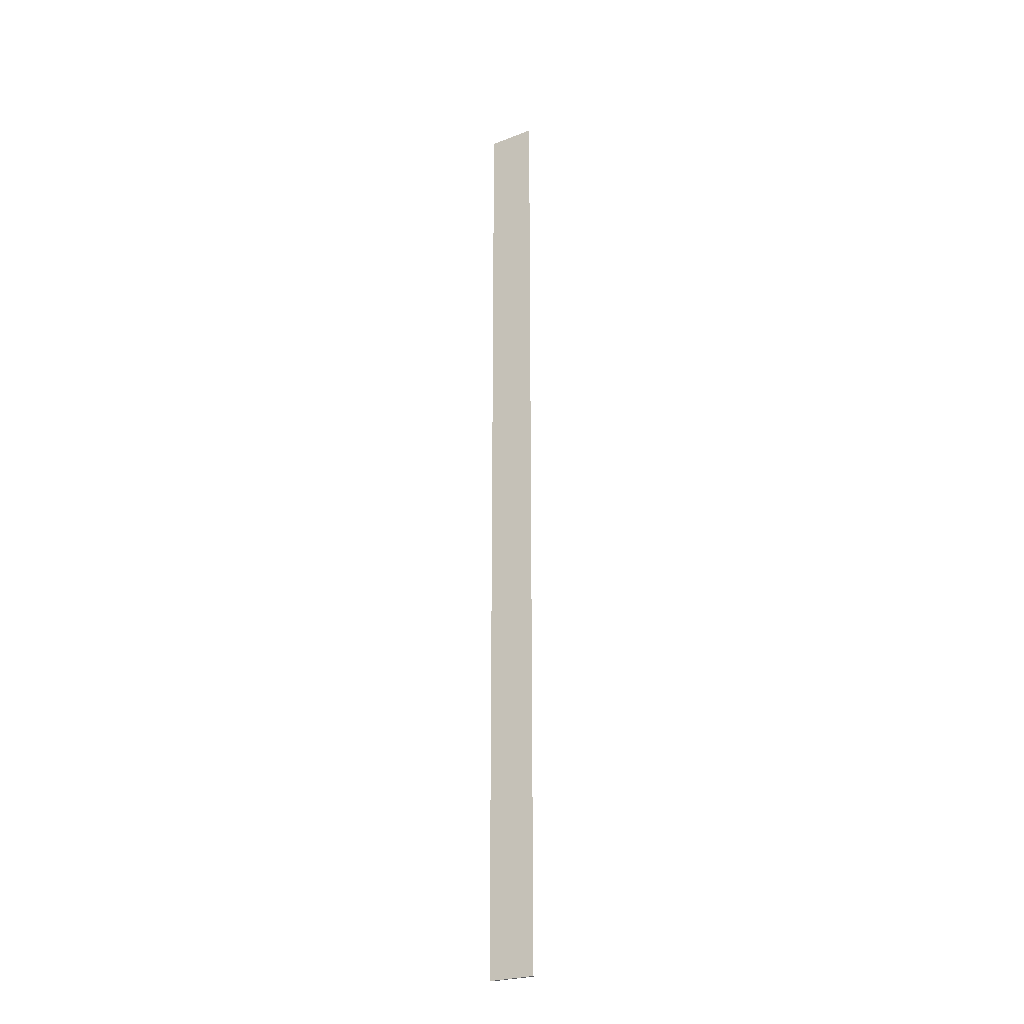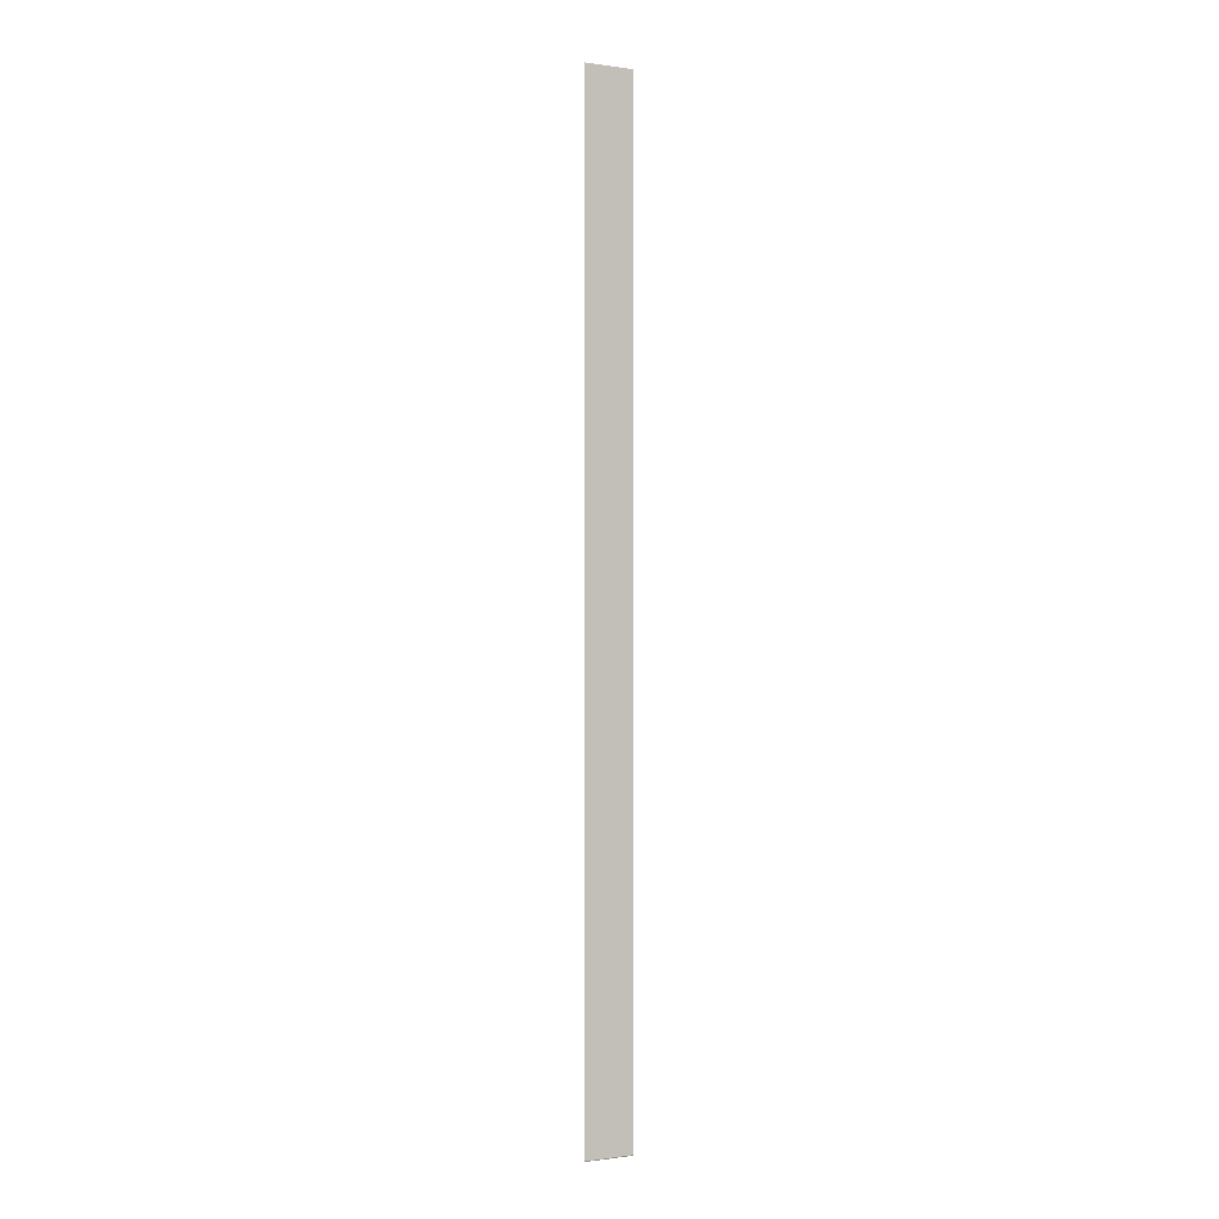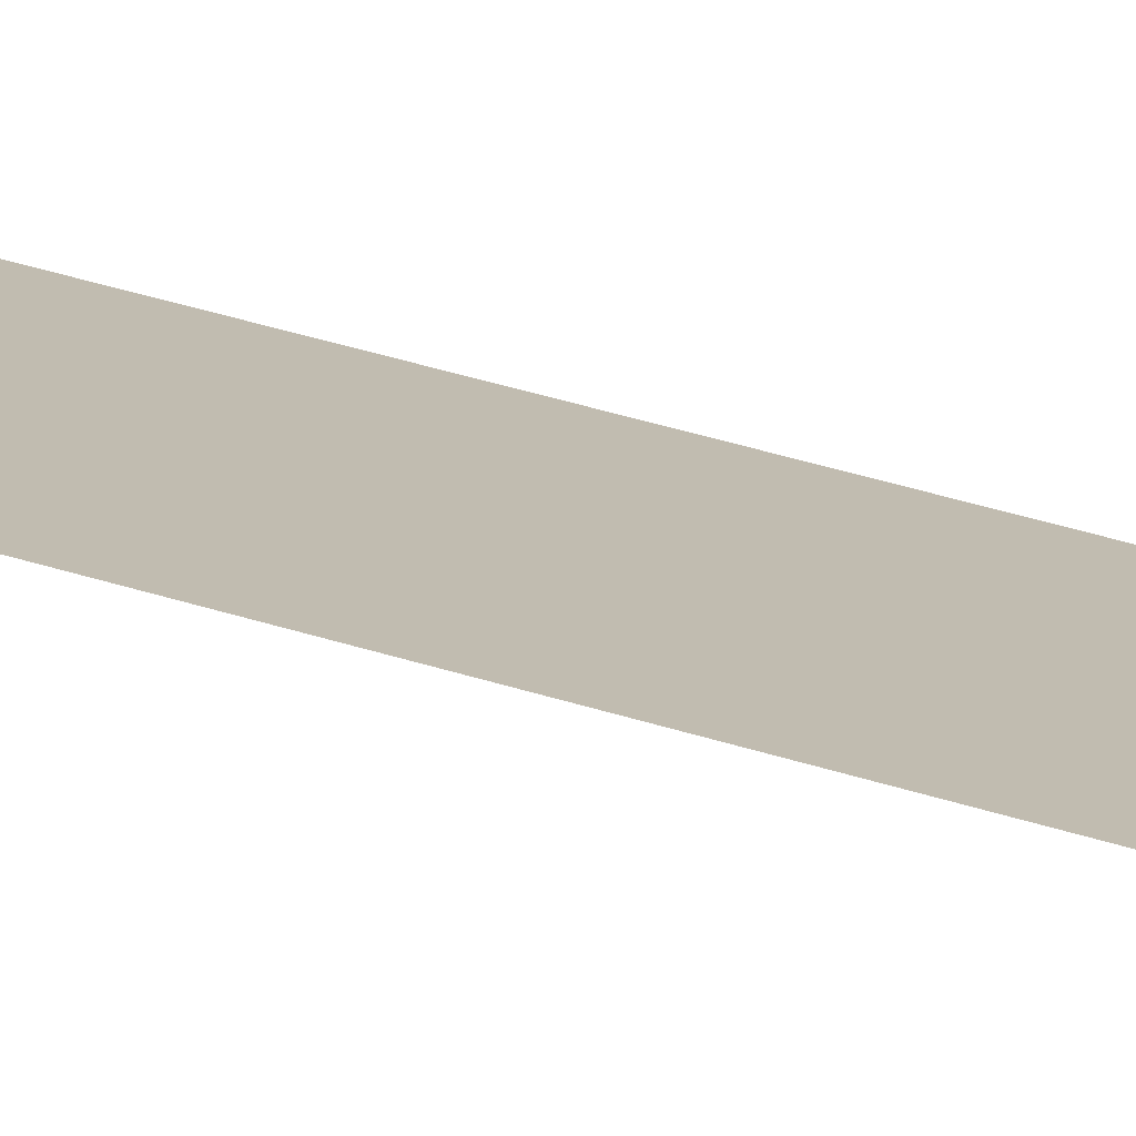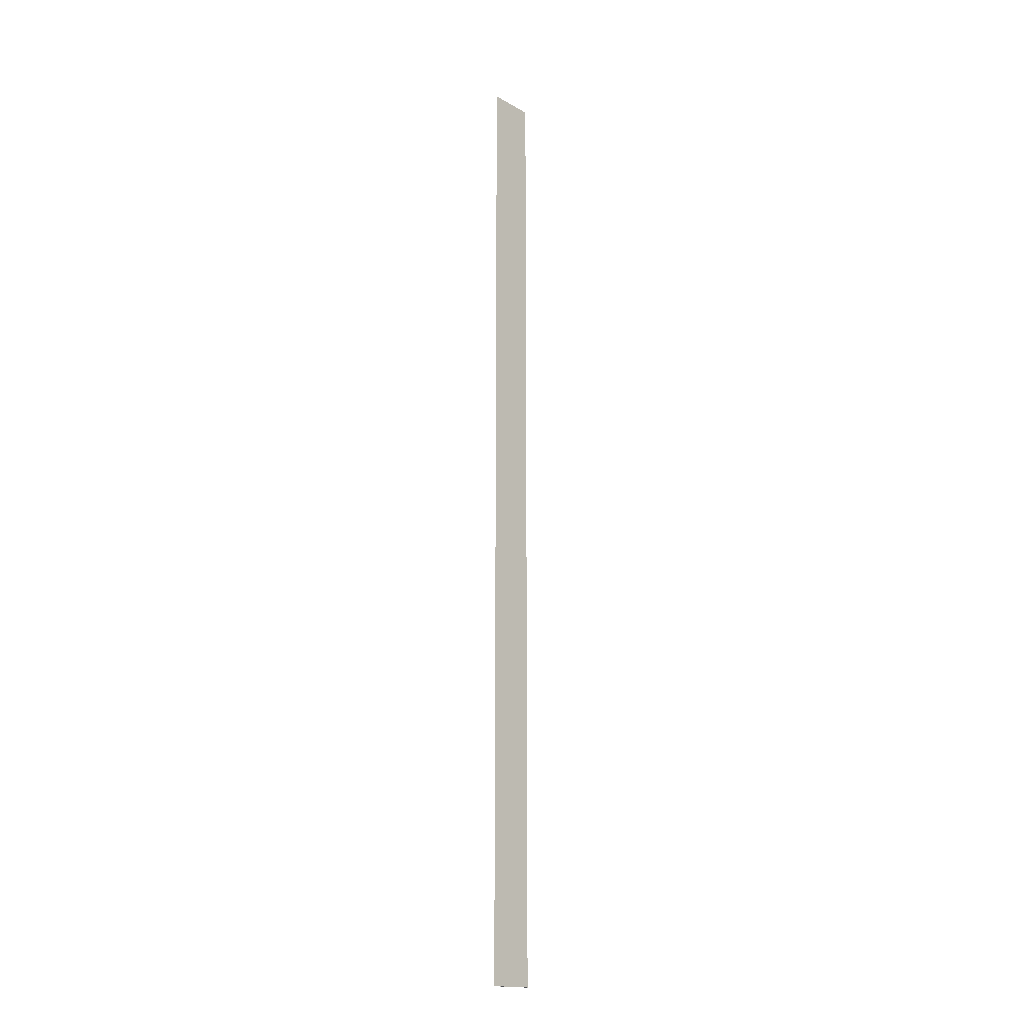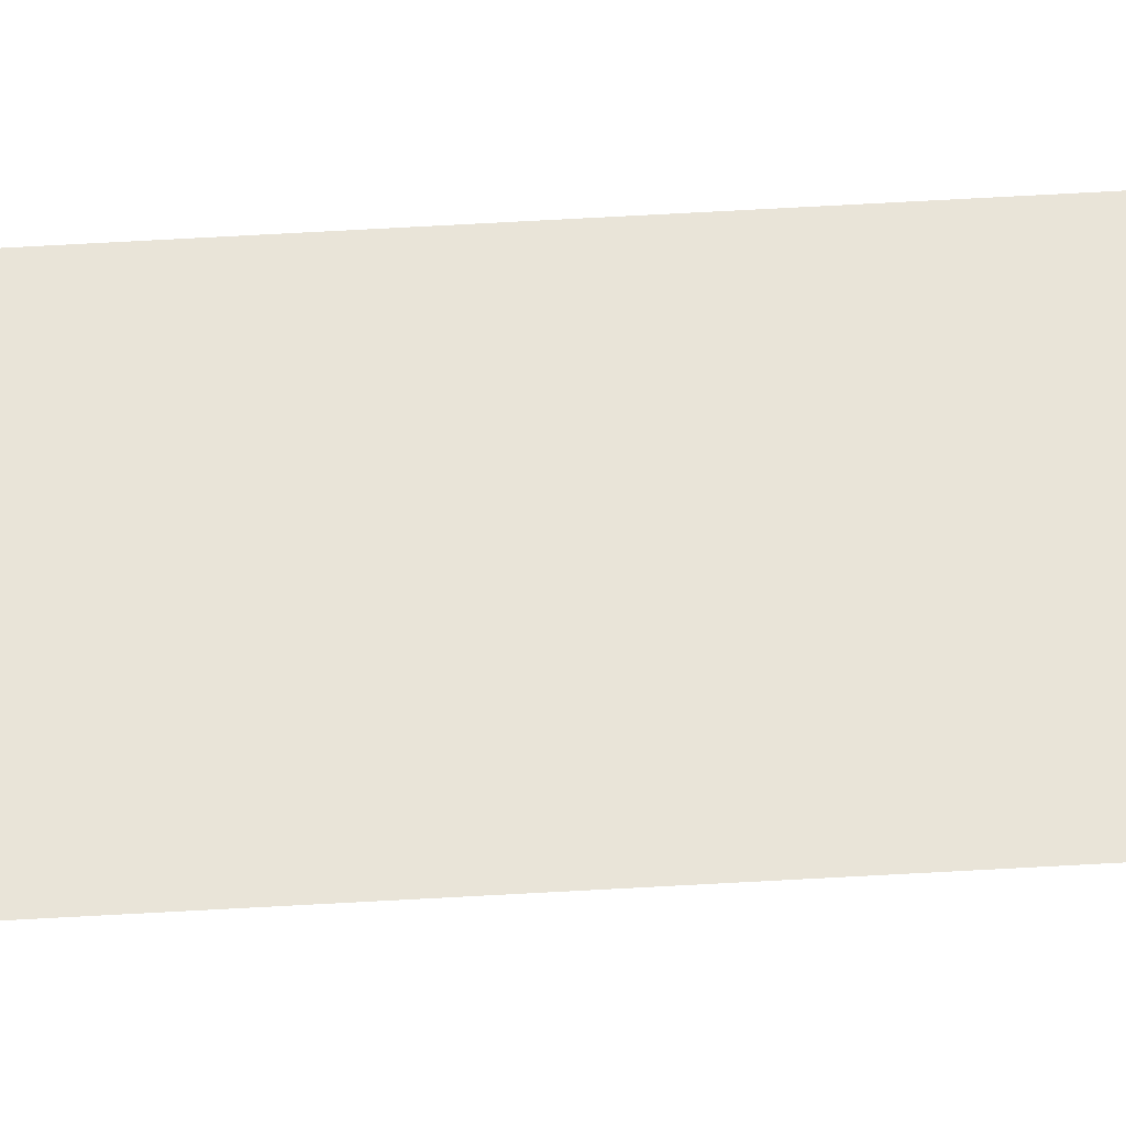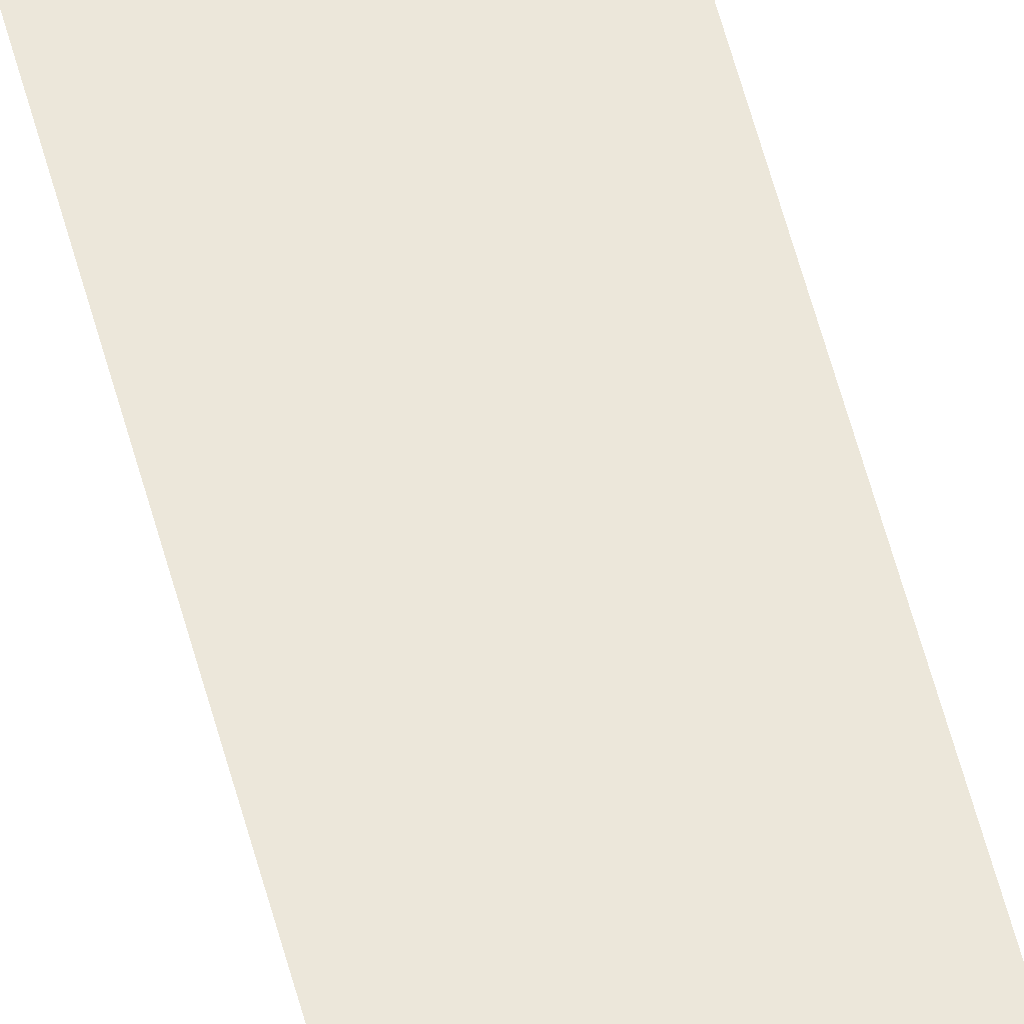
<metadata>
{"format":"obj","ext":"obj","renderer":"f3d","projection":"perspective","resolution":1024,"background":"white","views":[{"elev":-25.2,"azim":31.8,"up":"+Y"},{"elev":-1.0,"azim":152.5,"up":"+Y"},{"elev":16.6,"azim":131.9,"up":"+Z"},{"elev":-17.1,"azim":132.1,"up":"+Y"},{"elev":59.8,"azim":-93.4,"up":"+Z"},{"elev":52.1,"azim":-13.8,"up":"+Z"}]}
</metadata>
<code>
g Bg_Laboratory_STR_Base_RegionBorder_04
v 0.2 0.003735 0.01
v -0 0.003735 0.01
v -0 4.004 0.01
v 0.2 4.004 0.01
v 0.2 0.003735 0.01
v 0.2 0.003735 0
v -0 0.003735 0
v -0 0.003735 0.01
g Bg_Laboratory_STR_Base_RegionBorder_04_0
f 3 2 1
f 4 3 1
f 7 6 5
f 8 7 5

</code>
